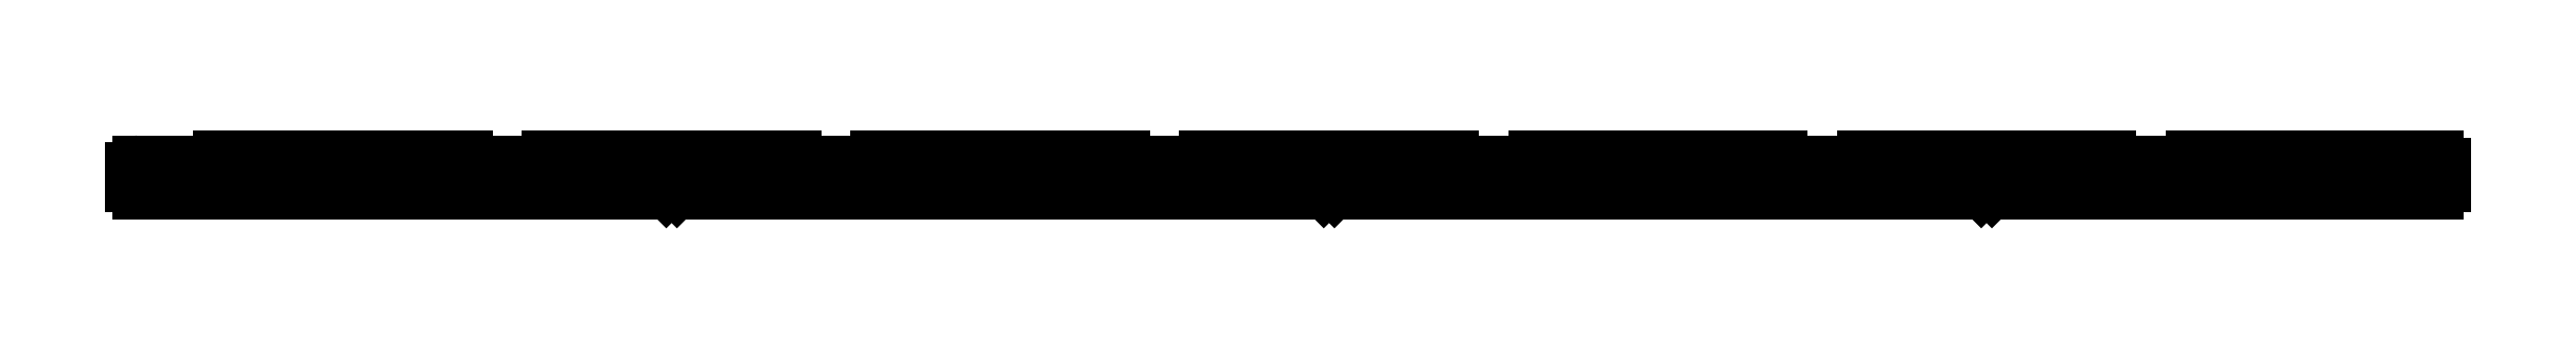
<metadata>
{"format":"dxf","ext":"dxf","renderer":"ezdxf+matplotlib","layout":"modelspace","background":"white","min_lineweight":24,"dpi":150}
</metadata>
<code>
0
SECTION
2
ENTITIES
0
LINE
8
0
10
873.4
20
528.3
30
0
11
846.2
21
528.3
31
0
0
ARC
8
0
10
873.4
20
528.5
30
0
40
0.25
50
270
51
315
0
ARC
8
0
10
846.2
20
528.5
30
0
40
0.25
50
225
51
270
0
LINE
8
0
10
873.8
20
528.6
30
0
11
873.6
21
528.3
31
0
0
LINE
8
0
10
845.8
20
528.6
30
0
11
846
21
528.3
31
0
0
LINE
8
0
10
873.8
20
528.6
30
0
11
874
21
528.3
31
0
0
LINE
8
0
10
845.8
20
528.6
30
0
11
845.6
21
528.3
31
0
0
ARC
8
0
10
874.2
20
528.5
30
0
40
0.25
50
225
51
270
0
ARC
8
0
10
845.4
20
528.5
30
0
40
0.25
50
270
51
315
0
LINE
8
0
10
901.4
20
528.3
30
0
11
874.2
21
528.3
31
0
0
LINE
8
0
10
845.4
20
528.3
30
0
11
823.1
21
528.3
31
0
0
ARC
8
0
10
901.4
20
528.5
30
0
40
0.25
50
270
51
315
0
ARC
8
0
10
823.1
20
528.6
30
0
40
0.3
50
180
51
270
0
LINE
8
0
10
901.8
20
528.6
30
0
11
901.6
21
528.3
31
0
0
LINE
8
0
10
822.8
20
528.6
30
0
11
822.8
21
529.3
31
0
0
LINE
8
0
10
901.8
20
528.6
30
0
11
902
21
528.3
31
0
0
ARC
8
0
10
823.1
20
529.3
30
0
40
0.3
50
90
51
180
0
ARC
8
0
10
902.2
20
528.5
30
0
40
0.25
50
225
51
270
0
LINE
8
0
10
826.3
20
529.6
30
0
11
823.1
21
529.6
31
0
0
LINE
8
0
10
921
20
528.3
30
0
11
902.2
21
528.3
31
0
0
ARC
8
0
10
826.5
20
529.5
30
0
40
0.25
50
90
51
168.5
0
ARC
8
0
10
921
20
528.6
30
0
40
0.3
50
270
51
0
0
LINE
8
0
10
837
20
529.8
30
0
11
826.5
21
529.8
31
0
0
LINE
8
0
10
921.3
20
528.6
30
0
11
921.3
21
529.5
31
0
0
ARC
8
0
10
837
20
529.5
30
0
40
0.25
50
11.54
51
90
0
ARC
8
0
10
921
20
529.5
30
0
40
0.3
50
0
51
90
0
LINE
8
0
10
840.3
20
529.6
30
0
11
837.3
21
529.6
31
0
0
LINE
8
0
10
921
20
529.8
30
0
11
910.5
21
529.8
31
0
0
ARC
8
0
10
840.5
20
529.5
30
0
40
0.25
50
90
51
168.5
0
ARC
8
0
10
910.5
20
529.5
30
0
40
0.25
50
90
51
168.5
0
LINE
8
0
10
851
20
529.8
30
0
11
840.5
21
529.8
31
0
0
LINE
8
0
10
910.3
20
529.6
30
0
11
907.3
21
529.6
31
0
0
ARC
8
0
10
851
20
529.5
30
0
40
0.25
50
11.54
51
90
0
ARC
8
0
10
907
20
529.5
30
0
40
0.25
50
11.54
51
90
0
LINE
8
0
10
854.3
20
529.6
30
0
11
851.3
21
529.6
31
0
0
LINE
8
0
10
907
20
529.8
30
0
11
896.5
21
529.8
31
0
0
ARC
8
0
10
854.5
20
529.5
30
0
40
0.25
50
90
51
168.5
0
ARC
8
0
10
896.5
20
529.5
30
0
40
0.25
50
90
51
168.5
0
LINE
8
0
10
865
20
529.8
30
0
11
854.5
21
529.8
31
0
0
LINE
8
0
10
896.3
20
529.6
30
0
11
893.3
21
529.6
31
0
0
ARC
8
0
10
865
20
529.5
30
0
40
0.25
50
11.54
51
90
0
ARC
8
0
10
893
20
529.5
30
0
40
0.25
50
11.54
51
90
0
LINE
8
0
10
868.3
20
529.6
30
0
11
865.3
21
529.6
31
0
0
LINE
8
0
10
893
20
529.8
30
0
11
882.5
21
529.8
31
0
0
ARC
8
0
10
868.5
20
529.5
30
0
40
0.25
50
90
51
168.5
0
ARC
8
0
10
882.5
20
529.5
30
0
40
0.25
50
90
51
168.5
0
LINE
8
0
10
879
20
529.8
30
0
11
868.5
21
529.8
31
0
0
LINE
8
0
10
882.3
20
529.6
30
0
11
879.3
21
529.6
31
0
0
ARC
8
0
10
879
20
529.5
30
0
40
0.25
50
11.54
51
90
0
ENDSEC
0
EOF

</code>
